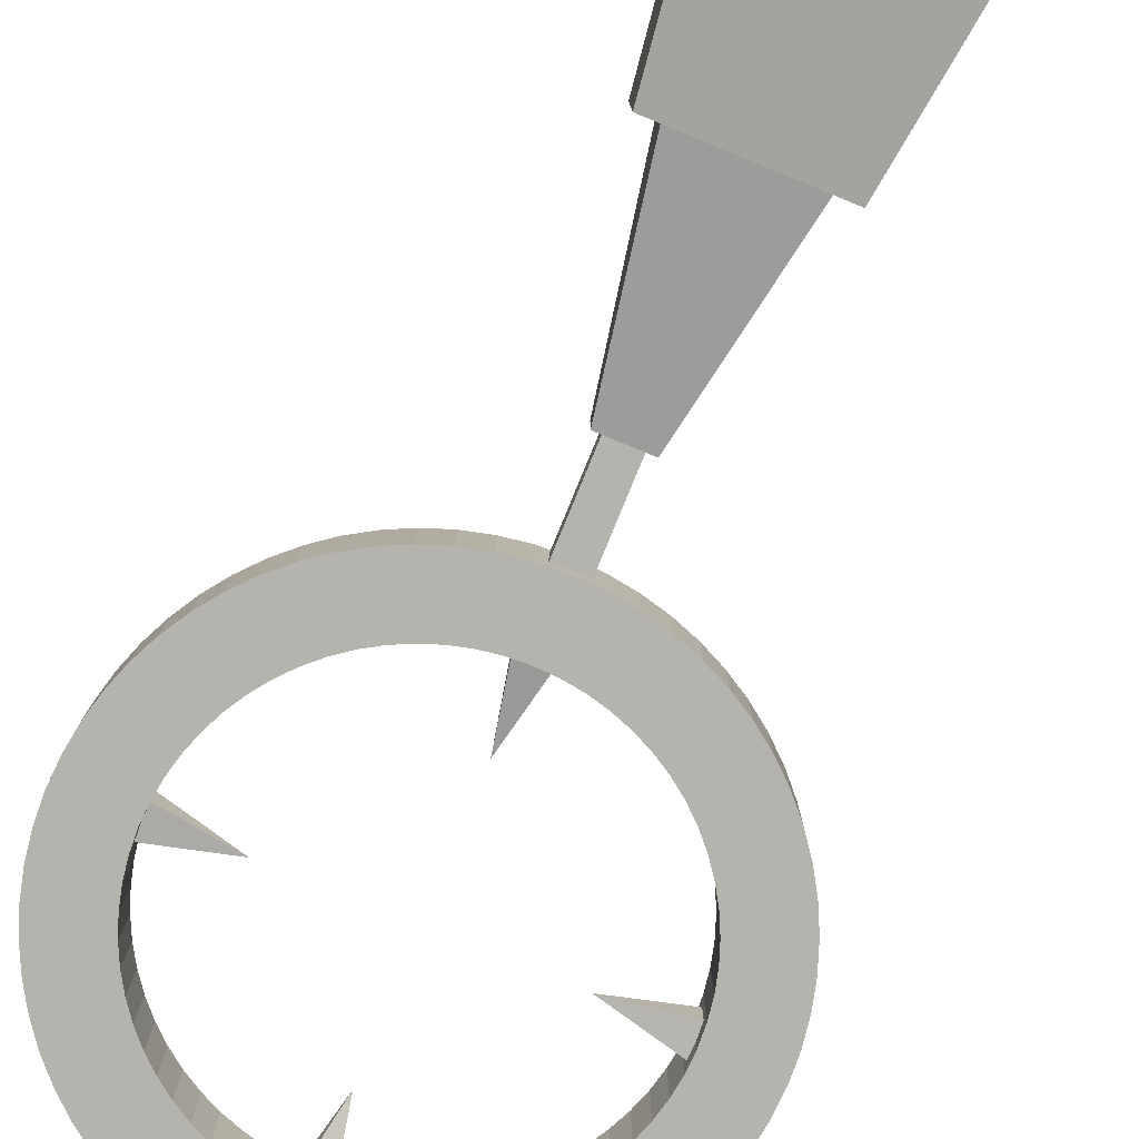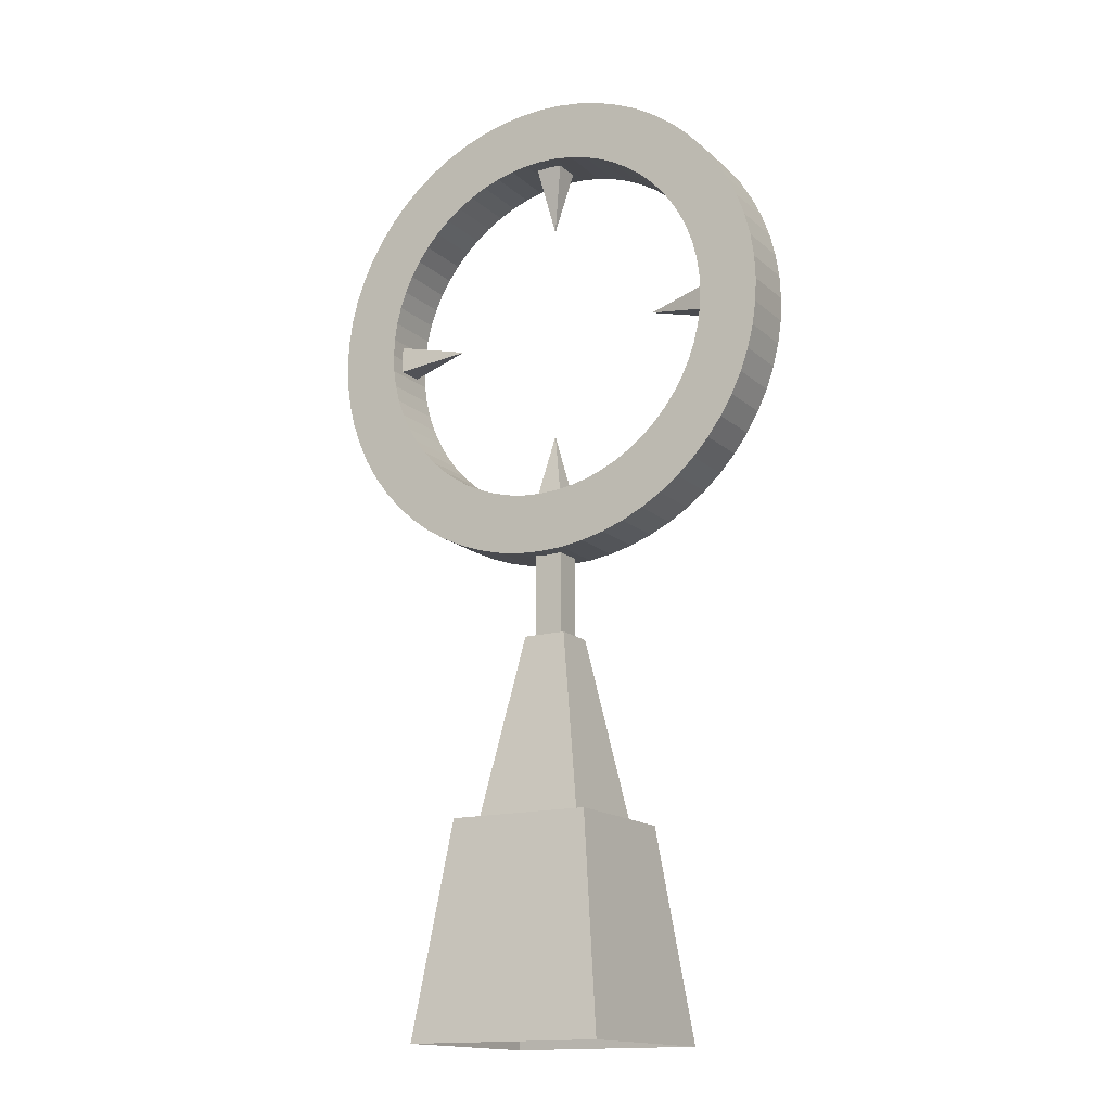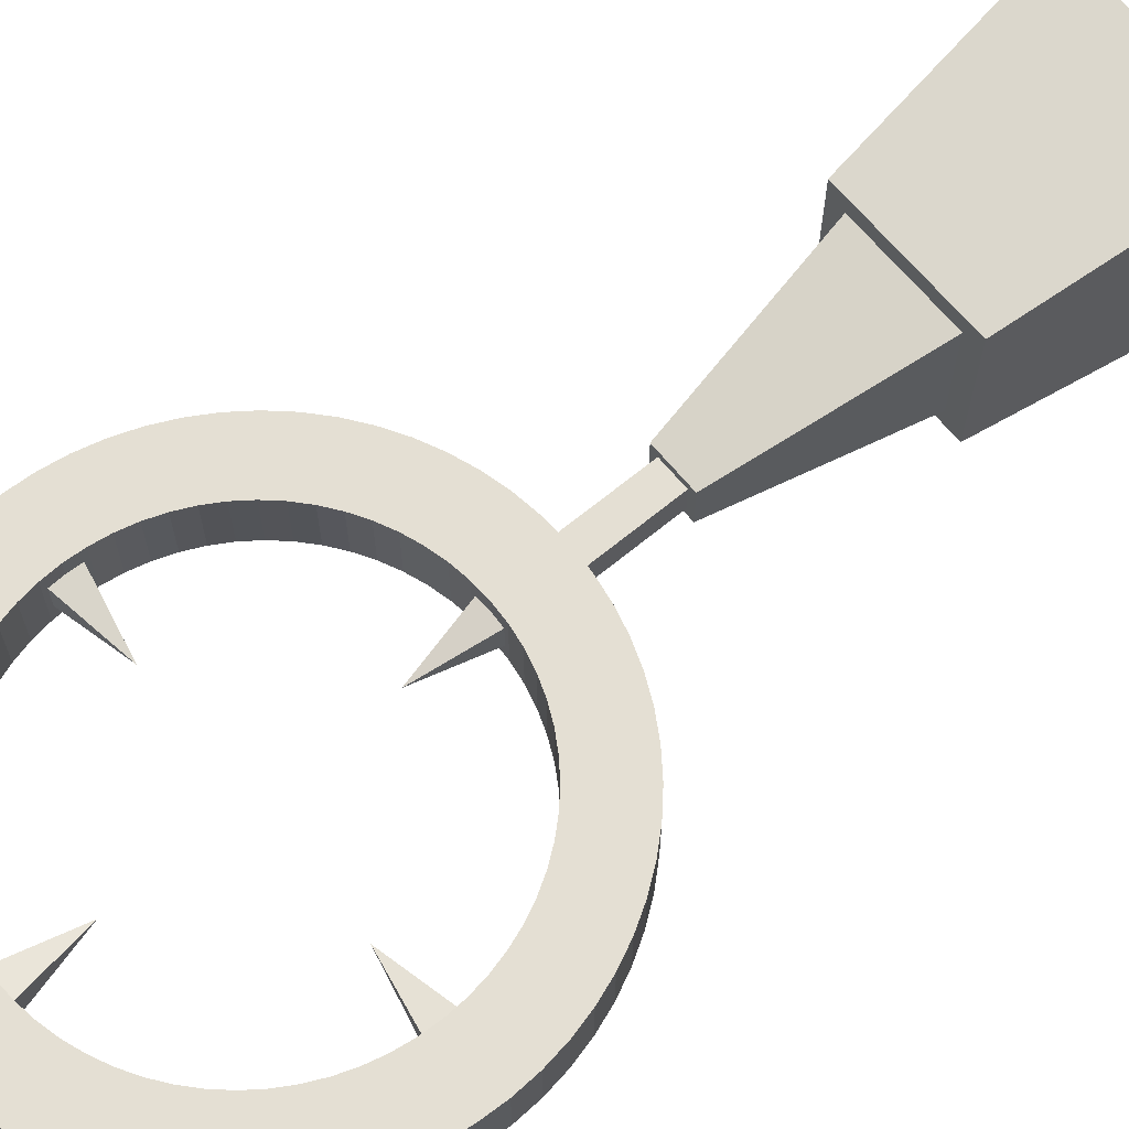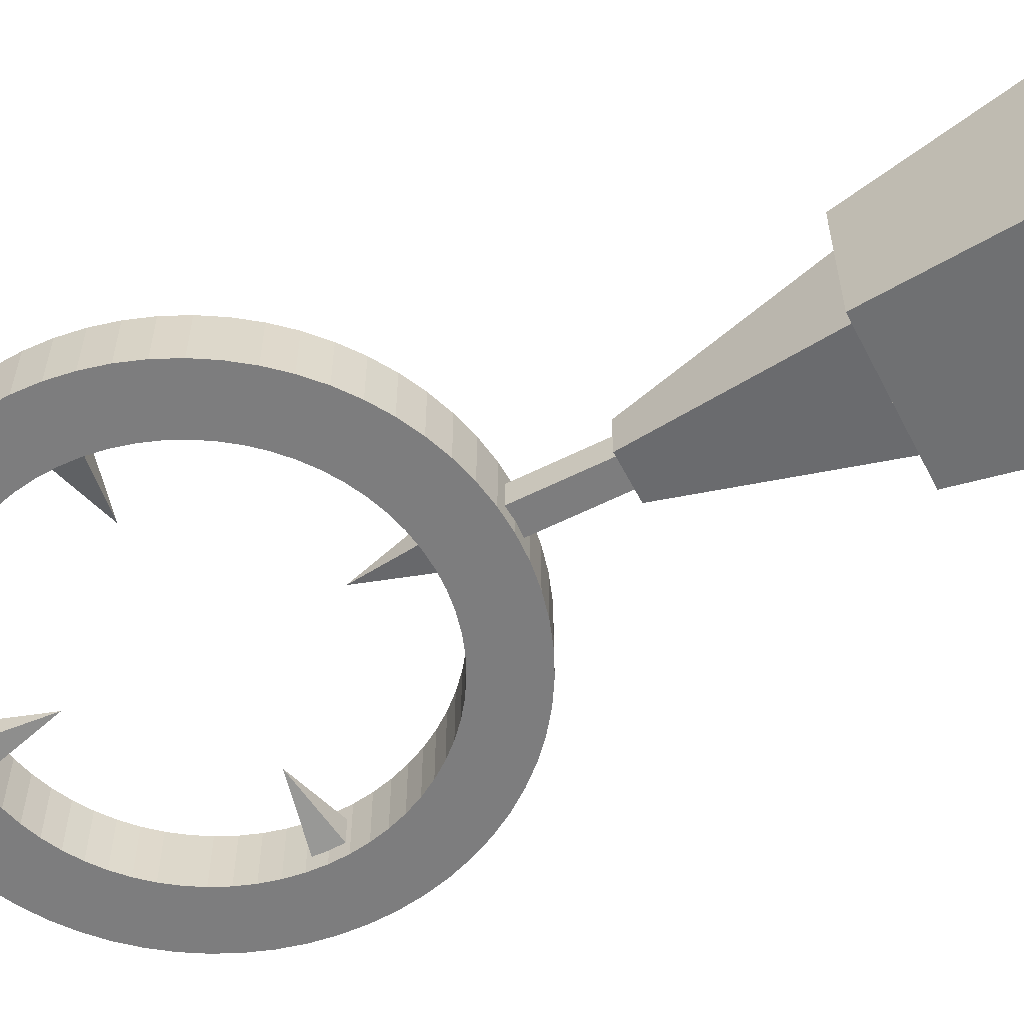
<metadata>
{"format":"obj","ext":"obj","renderer":"f3d","projection":"perspective","resolution":1024,"background":"white","views":[{"elev":-80.0,"azim":-22.3,"up":"+Z"},{"elev":-15.3,"azim":-150.0,"up":"+Y"},{"elev":66.5,"azim":-129.6,"up":"+Z"},{"elev":-59.2,"azim":-62.8,"up":"+Z"}]}
</metadata>
<code>
o ColobotMesh_1_ColobotMesh_
v -5.076 14 -5.076
v 5.076 14 5.076
v 5.076 14 -5.076
v -5.076 14 5.076
v 6.995 -1 -6.995
v -6.995 -1 -6.995
v 6.995 -1 6.995
v -6.995 -1 6.995
v 1.538 27 1.538
v 3.817 14 3.817
v 3.817 14 -3.817
v 1.538 27 -1.538
v -1.538 27 1.538
v -3.817 14 3.817
v -1 63 -1
v 1 63 -1
v -7e-06 58 1e-06
v -1 63 1
v 1 63 1
v -3.817 14 -3.817
v -1.538 27 -1.538
v -13 51 1
v -4e-06 42 1e-06
v 1 37 -1
v -1 37 -1
v 1 37 1
v -1 37 1
v 13 49 -1
v 13 49 1
v 1 34 -1
v 1 27 -1
v -1 27 -1
v -1 34 -1
v 1 34 1
v 1 27 1
v -1 34 1
v -1 27 1
v 8 50 1e-06
v 13 51 -1
v 13 51 1
v -8 50 1e-06
v -13 49 -1
v -13 51 -1
v -13 49 1
v 8e-06 62.88 2.121
v -1.262 62.82 2.121
v -2.513 62.63 2.121
v -3.738 62.32 2.121
v -4.928 61.9 2.121
v -6.071 61.36 2.121
v -7.155 60.71 2.121
v -8.17 59.96 2.121
v -9.107 59.11 2.121
v -9.955 58.17 2.121
v -10.71 57.15 2.121
v -11.36 56.07 2.121
v -11.9 54.93 2.121
v -12.32 53.74 2.121
v -12.63 52.51 2.121
v -12.82 51.26 2.121
v -12.88 50 2.121
v -12.82 48.74 2.121
v -12.63 47.49 2.121
v -12.32 46.26 2.121
v -11.9 45.07 2.121
v -11.36 43.93 2.121
v -10.71 42.84 2.121
v -9.955 41.83 2.121
v -9.107 40.89 2.121
v -8.17 40.04 2.121
v -7.155 39.29 2.121
v -6.071 38.64 2.121
v -4.928 38.1 2.121
v -3.738 37.68 2.121
v -2.512 37.37 2.121
v -1.262 37.18 2.121
v 1.5e-05 37.12 2.121
v 1.262 37.18 2.121
v 2.513 37.37 2.121
v 3.738 37.68 2.121
v 4.928 38.1 2.121
v 6.071 38.64 2.121
v 7.155 39.29 2.121
v 8.17 40.04 2.121
v 9.107 40.89 2.121
v 9.955 41.83 2.121
v 10.71 42.85 2.121
v 11.36 43.93 2.121
v 11.9 45.07 2.121
v 12.32 46.26 2.121
v 12.63 47.49 2.121
v 12.82 48.74 2.121
v 12.88 50 2.121
v 12.82 51.26 2.121
v 12.63 52.51 2.121
v 12.32 53.74 2.121
v 11.9 54.93 2.121
v 11.36 56.07 2.121
v 10.71 57.15 2.121
v 9.955 58.17 2.121
v 9.107 59.11 2.121
v 8.17 59.96 2.121
v 7.155 60.71 2.121
v 6.071 61.36 2.121
v 4.928 61.9 2.121
v 3.739 62.32 2.121
v 2.513 62.63 2.121
v 1.262 62.82 2.121
v 4e-06 67.12 2.121
v -1.678 67.04 2.121
v -3.34 66.79 2.121
v -4.97 66.38 2.121
v -6.552 65.82 2.121
v -8.071 65.1 2.121
v -9.512 64.24 2.121
v -10.86 63.23 2.121
v -12.11 62.11 2.121
v -13.23 60.86 2.121
v -14.24 59.51 2.121
v -15.1 58.07 2.121
v -15.82 56.55 2.121
v -16.38 54.97 2.121
v -16.79 53.34 2.121
v -17.04 51.68 2.121
v -17.12 50 2.121
v -17.04 48.32 2.121
v -16.79 46.66 2.121
v -16.38 45.03 2.121
v -15.82 43.45 2.121
v -15.1 41.93 2.121
v -14.24 40.49 2.121
v -13.23 39.14 2.121
v -12.11 37.89 2.121
v -10.86 36.77 2.121
v -9.512 35.76 2.121
v -8.071 34.9 2.121
v -6.552 34.18 2.121
v -4.97 33.62 2.121
v -3.34 33.21 2.121
v -1.678 32.96 2.121
v 1.5e-05 32.88 2.121
v 1.678 32.96 2.121
v 3.34 33.21 2.121
v 4.97 33.62 2.121
v 6.552 34.18 2.121
v 8.071 34.9 2.121
v 9.512 35.76 2.121
v 10.86 36.77 2.121
v 12.11 37.89 2.121
v 13.23 39.14 2.121
v 14.24 40.49 2.121
v 15.1 41.93 2.121
v 15.82 43.45 2.121
v 16.38 45.03 2.121
v 16.79 46.66 2.121
v 17.04 48.32 2.121
v 17.12 50 2.121
v 17.04 51.68 2.121
v 16.79 53.34 2.121
v 16.38 54.97 2.121
v 15.82 56.55 2.121
v 15.1 58.07 2.121
v 14.24 59.51 2.121
v 13.23 60.86 2.121
v 12.11 62.11 2.121
v 10.86 63.23 2.121
v 9.512 64.24 2.121
v 8.071 65.1 2.121
v 6.552 65.82 2.121
v 4.97 66.38 2.121
v 3.34 66.79 2.121
v 1.678 67.04 2.121
v 8e-06 62.88 -2.121
v -1.262 62.82 -2.121
v -2.513 62.63 -2.121
v -3.738 62.32 -2.121
v -4.928 61.9 -2.121
v -6.071 61.36 -2.121
v -7.155 60.71 -2.121
v -8.17 59.96 -2.121
v -9.107 59.11 -2.121
v -9.955 58.17 -2.121
v -10.71 57.15 -2.121
v -11.36 56.07 -2.121
v -11.9 54.93 -2.121
v -12.32 53.74 -2.121
v -12.63 52.51 -2.121
v -12.82 51.26 -2.121
v -12.88 50 -2.121
v -12.82 48.74 -2.121
v -12.63 47.49 -2.121
v -12.32 46.26 -2.121
v -11.9 45.07 -2.121
v -11.36 43.93 -2.121
v -10.71 42.84 -2.121
v -9.955 41.83 -2.121
v -9.107 40.89 -2.121
v -8.17 40.04 -2.121
v -7.155 39.29 -2.121
v -6.071 38.64 -2.121
v -4.928 38.1 -2.121
v -3.738 37.68 -2.121
v -2.512 37.37 -2.121
v -1.262 37.18 -2.121
v 1.5e-05 37.12 -2.121
v 1.262 37.18 -2.121
v 2.513 37.37 -2.121
v 3.738 37.68 -2.121
v 4.928 38.1 -2.121
v 6.071 38.64 -2.121
v 7.155 39.29 -2.121
v 8.17 40.04 -2.121
v 9.107 40.89 -2.121
v 9.955 41.83 -2.121
v 10.71 42.85 -2.121
v 11.36 43.93 -2.121
v 11.9 45.07 -2.121
v 12.32 46.26 -2.121
v 12.63 47.49 -2.121
v 12.82 48.74 -2.121
v 12.88 50 -2.121
v 12.82 51.26 -2.121
v 12.63 52.51 -2.121
v 12.32 53.74 -2.121
v 11.9 54.93 -2.121
v 11.36 56.07 -2.121
v 10.71 57.15 -2.121
v 9.955 58.17 -2.121
v 9.107 59.11 -2.121
v 8.17 59.96 -2.121
v 7.155 60.71 -2.121
v 6.071 61.36 -2.121
v 4.928 61.9 -2.121
v 3.739 62.32 -2.121
v 2.513 62.63 -2.121
v 1.262 62.82 -2.121
v 4e-06 67.12 -2.121
v -1.678 67.04 -2.121
v -3.34 66.79 -2.121
v -4.97 66.38 -2.121
v -6.552 65.82 -2.121
v -8.071 65.1 -2.121
v -9.512 64.24 -2.121
v -10.86 63.23 -2.121
v -12.11 62.11 -2.121
v -13.23 60.86 -2.121
v -14.24 59.51 -2.121
v -15.1 58.07 -2.121
v -15.82 56.55 -2.121
v -16.38 54.97 -2.121
v -16.79 53.34 -2.121
v -17.04 51.68 -2.121
v -17.12 50 -2.121
v -17.04 48.32 -2.121
v -16.79 46.66 -2.121
v -16.38 45.03 -2.121
v -15.82 43.45 -2.121
v -15.1 41.93 -2.121
v -14.24 40.49 -2.121
v -13.23 39.14 -2.121
v -12.11 37.89 -2.121
v -10.86 36.77 -2.121
v -9.512 35.76 -2.121
v -8.071 34.9 -2.121
v -6.552 34.18 -2.121
v -4.97 33.62 -2.121
v -3.34 33.21 -2.121
v -1.678 32.96 -2.121
v 1.5e-05 32.88 -2.121
v 1.678 32.96 -2.121
v 3.34 33.21 -2.121
v 4.97 33.62 -2.121
v 6.552 34.18 -2.121
v 8.071 34.9 -2.121
v 9.512 35.76 -2.121
v 10.86 36.77 -2.121
v 12.11 37.89 -2.121
v 13.23 39.14 -2.121
v 14.24 40.49 -2.121
v 15.1 41.93 -2.121
v 15.82 43.45 -2.121
v 16.38 45.03 -2.121
v 16.79 46.66 -2.121
v 17.04 48.32 -2.121
v 17.12 50 -2.121
v 17.04 51.68 -2.121
v 16.79 53.34 -2.121
v 16.38 54.97 -2.121
v 15.82 56.55 -2.121
v 15.1 58.07 -2.121
v 14.24 59.51 -2.121
v 13.23 60.86 -2.121
v 12.11 62.11 -2.121
v 10.86 63.23 -2.121
v 9.512 64.24 -2.121
v 8.071 65.1 -2.121
v 6.552 65.82 -2.121
v 4.97 66.38 -2.121
v 3.34 66.79 -2.121
v 1.678 67.04 -2.121
f 41 42 43
f 23 24 25
f 17 15 16
f 17 18 15
f 17 19 18
f 17 16 19
f 21 13 9
f 1 4 2
f 41 44 42
f 41 22 44
f 41 43 22
f 23 26 24
f 23 27 26
f 23 25 27
f 38 39 28
f 38 40 39
f 38 29 40
f 38 28 29
f 12 21 9
f 3 1 2
f 48 112 113
f 87 151 152
f 47 111 112
f 93 157 158
f 70 134 135
f 76 140 141
f 53 117 118
f 98 162 163
f 75 139 140
f 104 168 169
f 81 145 146
f 58 122 123
f 64 128 129
f 103 167 168
f 63 127 128
f 86 150 151
f 46 110 111
f 92 156 157
f 69 133 134
f 52 116 117
f 91 155 156
f 97 161 162
f 51 115 116
f 74 138 139
f 80 144 145
f 57 121 122
f 102 166 167
f 79 143 144
f 108 172 109
f 85 149 150
f 62 126 127
f 68 132 133
f 45 109 110
f 107 171 172
f 90 154 155
f 67 131 132
f 73 137 138
f 50 114 115
f 96 160 161
f 56 120 121
f 95 159 160
f 101 165 166
f 78 142 143
f 55 119 120
f 61 125 126
f 84 148 149
f 106 170 171
f 83 147 148
f 66 130 131
f 89 153 154
f 49 113 114
f 72 136 137
f 71 135 136
f 94 158 159
f 100 164 165
f 54 118 119
f 77 141 142
f 60 124 125
f 99 163 164
f 105 169 170
f 59 123 124
f 82 146 147
f 88 152 153
f 65 129 130
f 176 177 241
f 215 216 280
f 175 176 240
f 221 222 286
f 198 199 263
f 204 205 269
f 181 182 246
f 226 227 291
f 203 204 268
f 232 233 297
f 209 210 274
f 186 187 251
f 192 193 257
f 231 232 296
f 191 192 256
f 214 215 279
f 174 175 239
f 220 221 285
f 197 198 262
f 180 181 245
f 219 220 284
f 225 226 290
f 179 180 244
f 202 203 267
f 208 209 273
f 185 186 250
f 230 231 295
f 207 208 272
f 236 173 237
f 213 214 278
f 190 191 255
f 196 197 261
f 173 174 238
f 235 236 300
f 218 219 283
f 195 196 260
f 201 202 266
f 178 179 243
f 224 225 289
f 184 185 249
f 223 224 288
f 229 230 294
f 206 207 271
f 183 184 248
f 189 190 254
f 212 213 277
f 234 235 299
f 211 212 276
f 194 195 259
f 217 218 282
f 177 178 242
f 200 201 265
f 199 200 264
f 222 223 287
f 228 229 293
f 182 183 247
f 205 206 270
f 188 189 253
f 227 228 292
f 233 234 298
f 187 188 252
f 210 211 275
f 216 217 281
f 193 194 258
f 61 62 190
f 79 80 208
f 52 53 181
f 70 71 199
f 55 56 184
f 46 47 175
f 171 170 298
f 162 161 289
f 153 152 280
f 129 128 256
f 147 146 274
f 138 137 265
f 156 155 283
f 123 122 250
f 114 113 241
f 132 131 259
f 104 105 233
f 89 90 218
f 107 108 236
f 80 81 209
f 98 99 227
f 65 66 194
f 83 84 212
f 56 57 185
f 74 75 203
f 59 60 188
f 50 51 179
f 166 165 293
f 157 156 284
f 160 159 287
f 142 141 269
f 133 132 260
f 151 150 278
f 118 117 245
f 136 135 263
f 108 45 173
f 127 126 254
f 112 111 239
f 84 85 213
f 102 103 231
f 93 94 222
f 60 61 189
f 78 79 207
f 69 70 198
f 87 88 216
f 54 55 183
f 45 46 174
f 63 64 192
f 170 169 297
f 161 160 288
f 164 163 291
f 146 145 273
f 137 136 264
f 155 154 282
f 140 139 267
f 113 112 240
f 131 130 258
f 122 121 249
f 88 89 217
f 106 107 235
f 97 98 226
f 116 115 243
f 82 83 211
f 73 74 202
f 91 92 220
f 64 65 193
f 49 50 178
f 67 68 196
f 58 59 187
f 165 164 292
f 168 167 295
f 159 158 286
f 141 140 268
f 150 149 277
f 135 134 262
f 126 125 253
f 144 143 271
f 117 116 244
f 101 102 230
f 120 119 247
f 92 93 221
f 111 110 238
f 77 78 206
f 95 96 224
f 68 69 197
f 86 87 215
f 71 72 200
f 62 63 191
f 53 54 182
f 47 48 176
f 169 168 296
f 172 171 299
f 163 162 290
f 154 153 281
f 145 144 272
f 130 129 257
f 148 147 275
f 121 120 248
f 139 138 266
f 105 106 234
f 124 123 251
f 96 97 225
f 115 114 242
f 99 100 228
f 72 73 201
f 90 91 219
f 81 82 210
f 66 67 195
f 57 58 186
f 75 76 204
f 48 49 177
f 51 52 180
f 109 172 300
f 167 166 294
f 158 157 285
f 149 148 276
f 152 151 279
f 125 124 252
f 143 142 270
f 134 133 261
f 100 101 229
f 119 118 246
f 110 109 237
f 128 127 255
f 94 95 223
f 85 86 214
f 103 104 232
f 76 77 205
f 49 48 113
f 88 87 152
f 48 47 112
f 94 93 158
f 71 70 135
f 77 76 141
f 54 53 118
f 99 98 163
f 76 75 140
f 105 104 169
f 82 81 146
f 59 58 123
f 65 64 129
f 104 103 168
f 64 63 128
f 87 86 151
f 47 46 111
f 93 92 157
f 70 69 134
f 53 52 117
f 92 91 156
f 98 97 162
f 52 51 116
f 75 74 139
f 81 80 145
f 58 57 122
f 103 102 167
f 80 79 144
f 45 108 109
f 86 85 150
f 63 62 127
f 69 68 133
f 46 45 110
f 108 107 172
f 91 90 155
f 68 67 132
f 74 73 138
f 51 50 115
f 97 96 161
f 57 56 121
f 96 95 160
f 102 101 166
f 79 78 143
f 56 55 120
f 62 61 126
f 85 84 149
f 107 106 171
f 84 83 148
f 67 66 131
f 90 89 154
f 50 49 114
f 73 72 137
f 72 71 136
f 95 94 159
f 101 100 165
f 55 54 119
f 78 77 142
f 61 60 125
f 100 99 164
f 106 105 170
f 60 59 124
f 83 82 147
f 89 88 153
f 66 65 130
f 240 176 241
f 279 215 280
f 239 175 240
f 285 221 286
f 262 198 263
f 268 204 269
f 245 181 246
f 290 226 291
f 267 203 268
f 296 232 297
f 273 209 274
f 250 186 251
f 256 192 257
f 295 231 296
f 255 191 256
f 278 214 279
f 238 174 239
f 284 220 285
f 261 197 262
f 244 180 245
f 283 219 284
f 289 225 290
f 243 179 244
f 266 202 267
f 272 208 273
f 249 185 250
f 294 230 295
f 271 207 272
f 300 236 237
f 277 213 278
f 254 190 255
f 260 196 261
f 237 173 238
f 299 235 300
f 282 218 283
f 259 195 260
f 265 201 266
f 242 178 243
f 288 224 289
f 248 184 249
f 287 223 288
f 293 229 294
f 270 206 271
f 247 183 248
f 253 189 254
f 276 212 277
f 298 234 299
f 275 211 276
f 258 194 259
f 281 217 282
f 241 177 242
f 264 200 265
f 263 199 264
f 286 222 287
f 292 228 293
f 246 182 247
f 269 205 270
f 252 188 253
f 291 227 292
f 297 233 298
f 251 187 252
f 274 210 275
f 280 216 281
f 257 193 258
f 189 61 190
f 207 79 208
f 180 52 181
f 198 70 199
f 183 55 184
f 174 46 175
f 299 171 298
f 290 162 289
f 281 153 280
f 257 129 256
f 275 147 274
f 266 138 265
f 284 156 283
f 251 123 250
f 242 114 241
f 260 132 259
f 232 104 233
f 217 89 218
f 235 107 236
f 208 80 209
f 226 98 227
f 193 65 194
f 211 83 212
f 184 56 185
f 202 74 203
f 187 59 188
f 178 50 179
f 294 166 293
f 285 157 284
f 288 160 287
f 270 142 269
f 261 133 260
f 279 151 278
f 246 118 245
f 264 136 263
f 236 108 173
f 255 127 254
f 240 112 239
f 212 84 213
f 230 102 231
f 221 93 222
f 188 60 189
f 206 78 207
f 197 69 198
f 215 87 216
f 182 54 183
f 173 45 174
f 191 63 192
f 298 170 297
f 289 161 288
f 292 164 291
f 274 146 273
f 265 137 264
f 283 155 282
f 268 140 267
f 241 113 240
f 259 131 258
f 250 122 249
f 216 88 217
f 234 106 235
f 225 97 226
f 244 116 243
f 210 82 211
f 201 73 202
f 219 91 220
f 192 64 193
f 177 49 178
f 195 67 196
f 186 58 187
f 293 165 292
f 296 168 295
f 287 159 286
f 269 141 268
f 278 150 277
f 263 135 262
f 254 126 253
f 272 144 271
f 245 117 244
f 229 101 230
f 248 120 247
f 220 92 221
f 239 111 238
f 205 77 206
f 223 95 224
f 196 68 197
f 214 86 215
f 199 71 200
f 190 62 191
f 181 53 182
f 175 47 176
f 297 169 296
f 300 172 299
f 291 163 290
f 282 154 281
f 273 145 272
f 258 130 257
f 276 148 275
f 249 121 248
f 267 139 266
f 233 105 234
f 252 124 251
f 224 96 225
f 243 115 242
f 227 99 228
f 200 72 201
f 218 90 219
f 209 81 210
f 194 66 195
f 185 57 186
f 203 75 204
f 176 48 177
f 179 51 180
f 237 109 300
f 295 167 294
f 286 158 285
f 277 149 276
f 280 152 279
f 253 125 252
f 271 143 270
f 262 134 261
f 228 100 229
f 247 119 246
f 238 110 237
f 256 128 255
f 222 94 223
f 213 85 214
f 231 103 232
f 204 76 205
f 7 2 4
f 6 1 3
f 5 3 2
f 8 4 1
f 8 7 4
f 5 6 3
f 7 5 2
f 6 8 1
f 32 33 30
f 31 30 34
f 35 34 36
f 14 13 21
f 11 12 9
f 20 21 12
f 10 9 13
f 37 36 33
f 31 32 30
f 35 31 34
f 37 35 36
f 20 14 21
f 10 11 9
f 11 20 12
f 14 10 13
f 32 37 33

</code>
